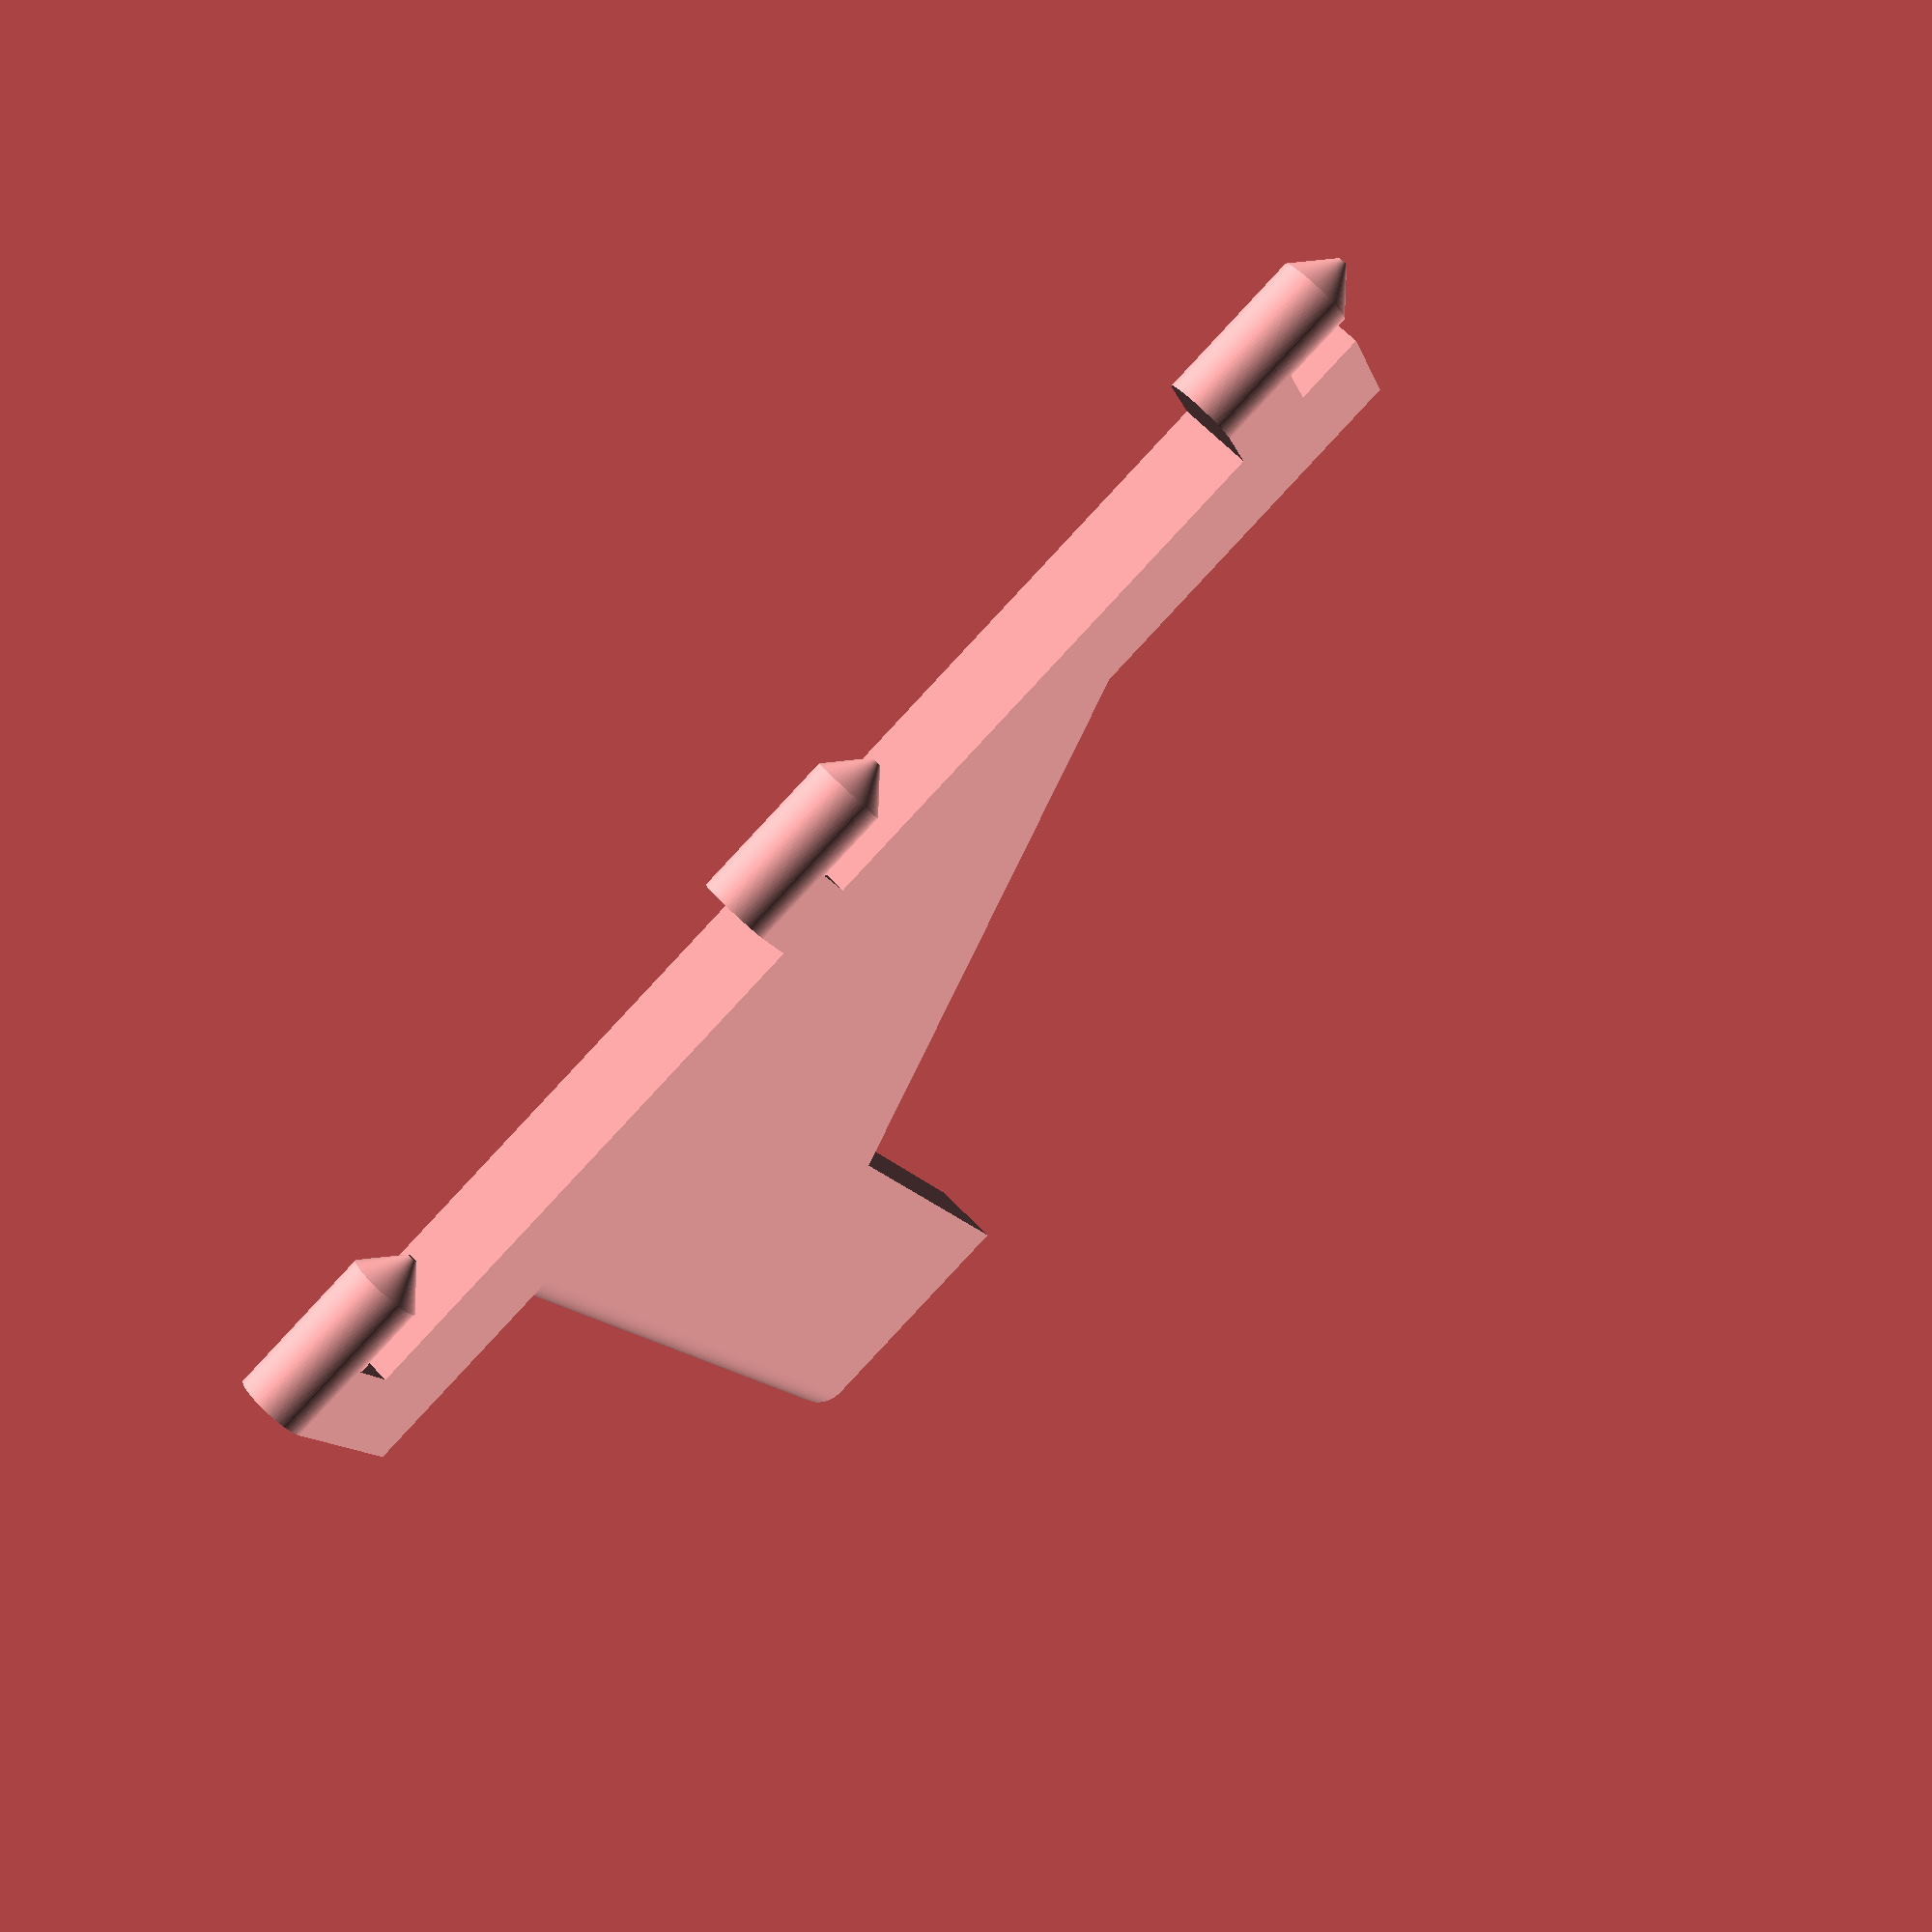
<openscad>
/********************************************/
/*     A jig for center of dehydrator       */
/*                                          */
/*        Created by Jason Hardman          */
/*               2023-05-08                 */
/*                                          */
/********************************************/

$fn = 100;

scale_factor = 0.02;
surface_file = "initials_7.png";

// Measurements

THICKNESS = 6;              // Thickness of the piece
RADIUS = THICKNESS/2;       // Radius of hanging edge

HOOK_DISTANCE = 50.5;       // The distance between the three hooks
HOOK_SPACE = 2.8;           // The space between hook and stem
HOOK_HEIGHT_A = 12.3;       // Hieght of entire hook
HOOK_HEIGHT_B = 6.5;        // Hieght of hook from space to top
HOOK_CONE_H = 3;

HEIGHT = 113.3;               // Hieght of the piece
STEM_WIDTH = 12.2;          // Width of stem

TOP_LENGTH = 100.6;         // Total of the length of the hang
TOP_WIDTH = 23.5;           // Top Width
TOP_POSITION = 73.6;        // Position from zero of the top

SUPPORT_POSITION = 0;       // Position of the triangle support
SUPPORT_AB = 43;            // Short sides of support outter triange
SUPPORT_CUTOUT_AB = 27.9;   // Short sides of support internal triangle


// Modules and Functions

module initials(tx=0, ty=0, tz=0, rx=0, ry=0, rz=0) {
  translate([tx,ty,tz+2.99]) 
  rotate([rx,ry,rz])
  difference() {
    scale([scale_factor,scale_factor,scale_factor+0.01]) {
      surface(file = surface_file, center = true, invert = true, convexity = 5);
    }
    translate([0,0,-0.02]) cube([12.5,8.75,0.06], center=true);
  }
}

module hook(tx=0, ty=0, tz=0) {
    // Module for a hook
    translate([tx,ty+HOOK_CONE_H,tz]) {
        union() {
            translate([0,0,RADIUS]) {
                rotate([270,0,0]) {
                    union() {
                        cylinder(h=HOOK_HEIGHT_A, r=RADIUS);}
                        translate([0,0,-HOOK_CONE_H]) {cylinder(h=HOOK_CONE_H, r1=0.4, r2=RADIUS);
                    }
                }
            }
            translate([0,HOOK_HEIGHT_A-HOOK_HEIGHT_B,0]) {
                linear_extrude(height = THICKNESS) square([RADIUS+HOOK_SPACE, HOOK_HEIGHT_B], center=false);
            }
        }
    }
}

module stem(tx=0, ty=0, tz=0, rx=0, ry=0, rz=0) {
    // The stem is the section of the piece that hooks into the cubical
    translate([tx,ty,tz]) {
        linear_extrude(height = THICKNESS) square([STEM_WIDTH, HEIGHT], center=false);
    }
}

module top(tx=0, ty=0, tz=0) {
    // The top is the section of the piece upon which the headphones hang
    translate([tx,ty,tz]) {
        union() {
            linear_extrude(height = THICKNESS) square([TOP_LENGTH, TOP_WIDTH-RADIUS], center=false);
            translate([0,TOP_WIDTH-RADIUS,RADIUS]) {
                rotate([0,90,0]) {
                    cylinder(h=TOP_LENGTH, r=RADIUS);
                }
            }
        }
    }
}

module support(tx=0, ty=0, tz=0) {
    // Triangle supports
    translate([tx,ty,tz]) {
        difference() {
            linear_extrude(THICKNESS) polygon(points = [
                [0,0],
                [0,SUPPORT_AB],
                [SUPPORT_AB,SUPPORT_AB]
            ]);
            linear_extrude(THICKNESS) polygon(points = [
                [0,SUPPORT_AB-SUPPORT_CUTOUT_AB],
                [0,SUPPORT_AB],
                [SUPPORT_CUTOUT_AB,SUPPORT_AB]
            ]);
        }
    }
}


// Module Calls

stem();
difference() {
    top(ty=TOP_POSITION);
    initials(50,86,1,0,180,0);
}
support(tx=STEM_WIDTH,ty=TOP_POSITION-SUPPORT_AB);
for (i = [-HOOK_CONE_H:HOOK_DISTANCE:120]) {
    hook(tx=-HOOK_SPACE-RADIUS,ty=i);
}

*color("red") translate([RADIUS,0,0]) {
    cube([HOOK_SPACE,HOOK_HEIGHT_A-HOOK_HEIGHT_B,THICKNESS]);
}
</openscad>
<views>
elev=114.1 azim=288.6 roll=43.9 proj=p view=solid
</views>
